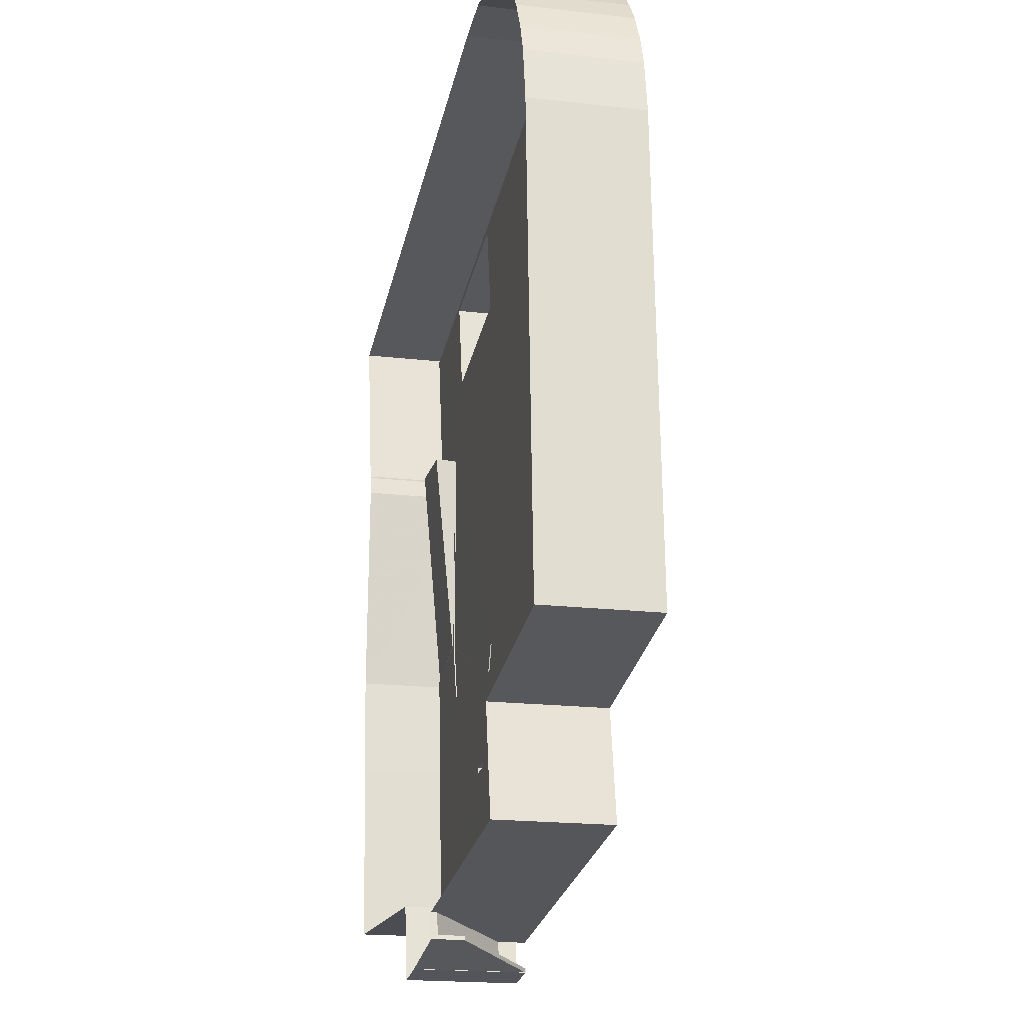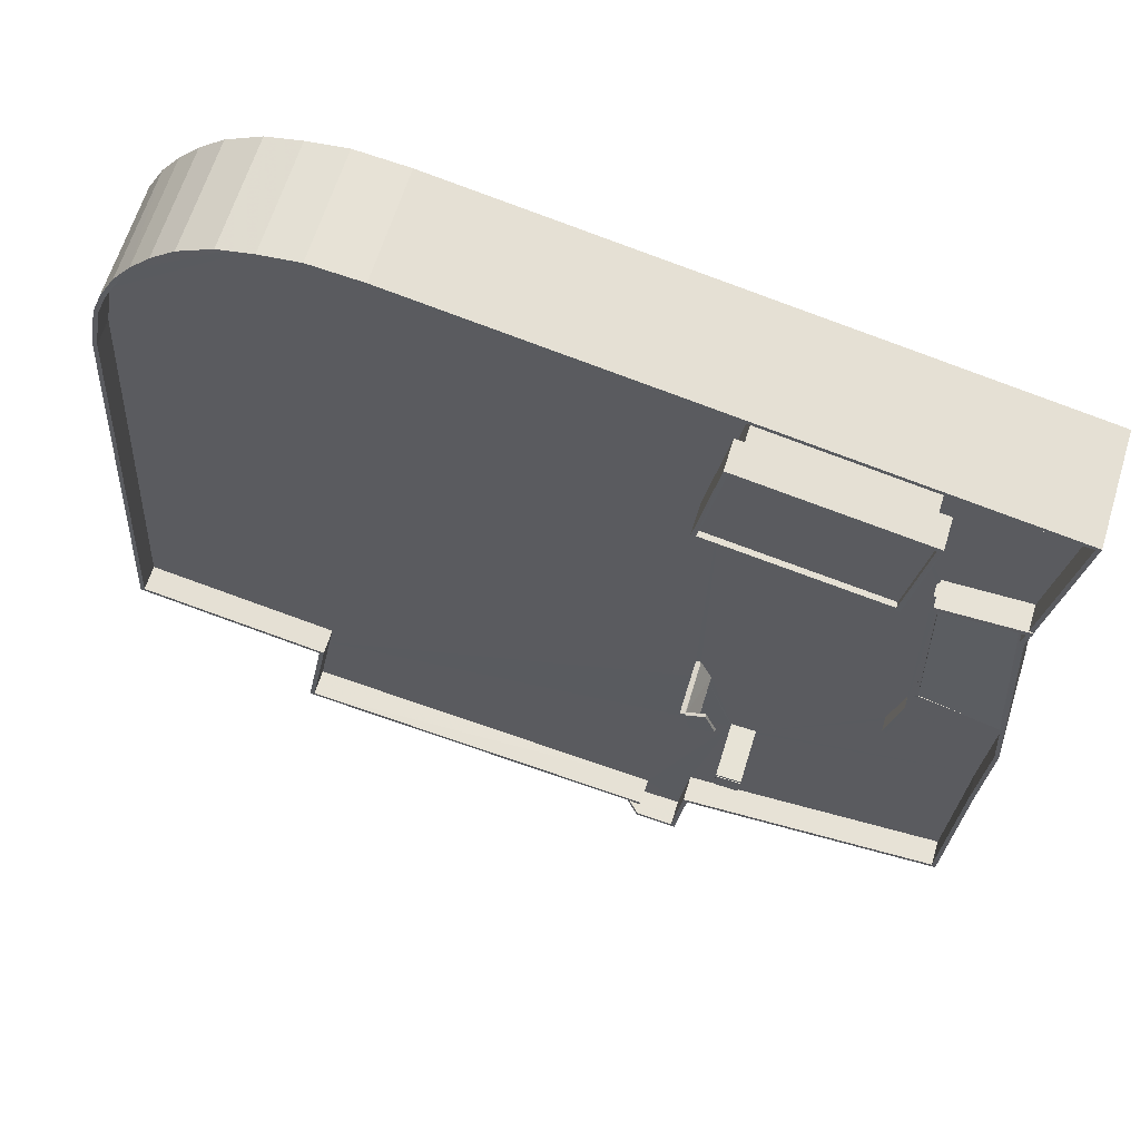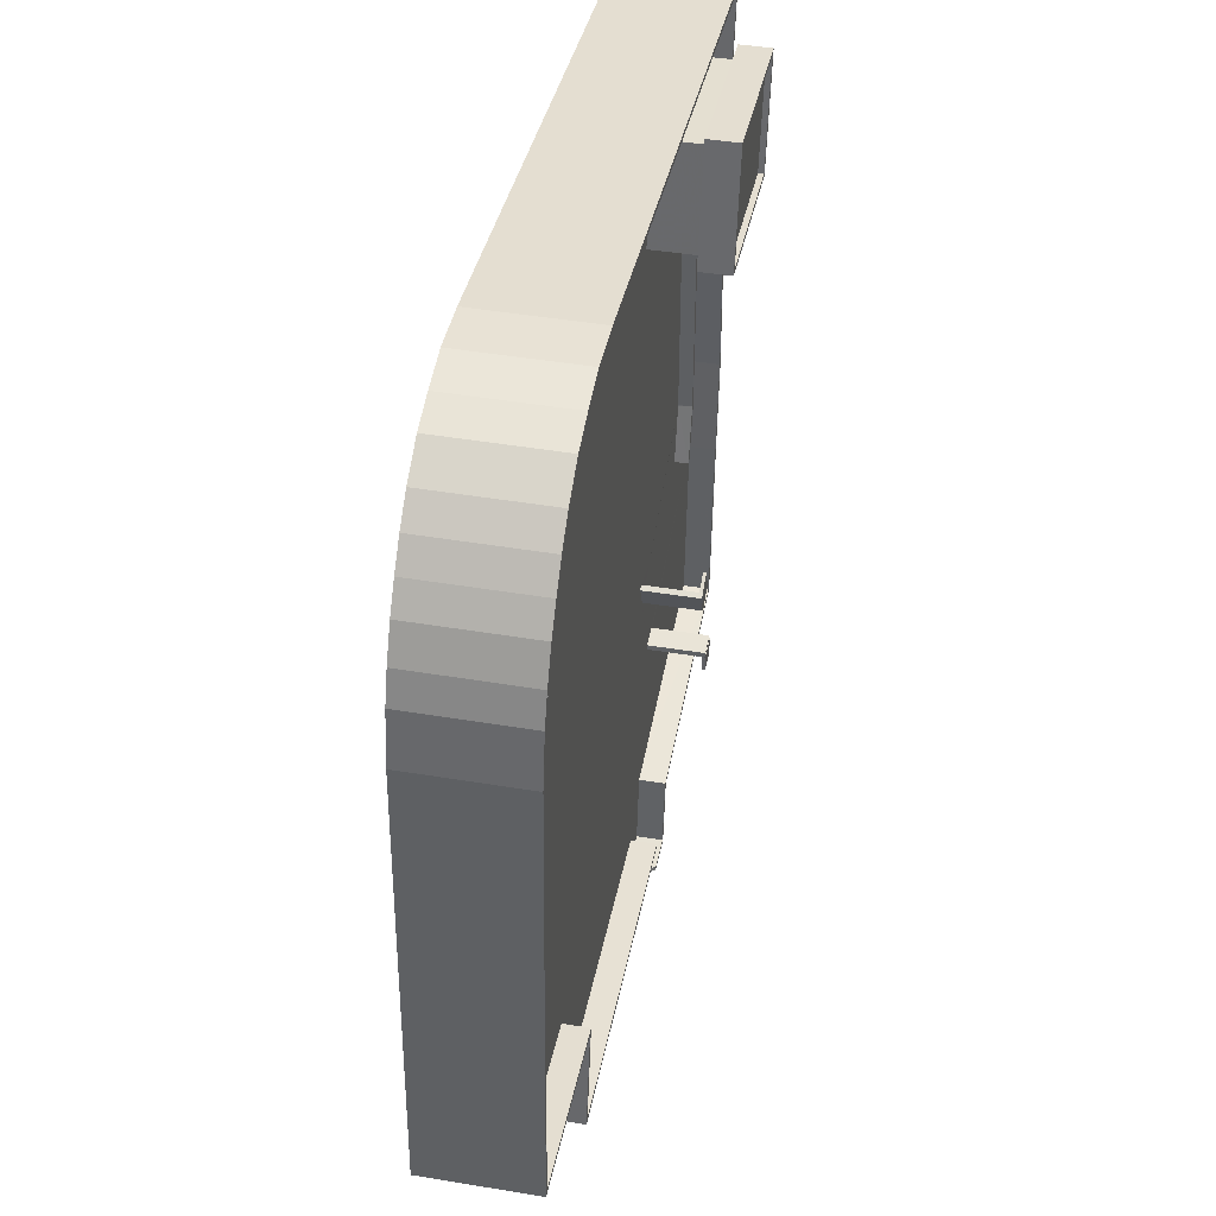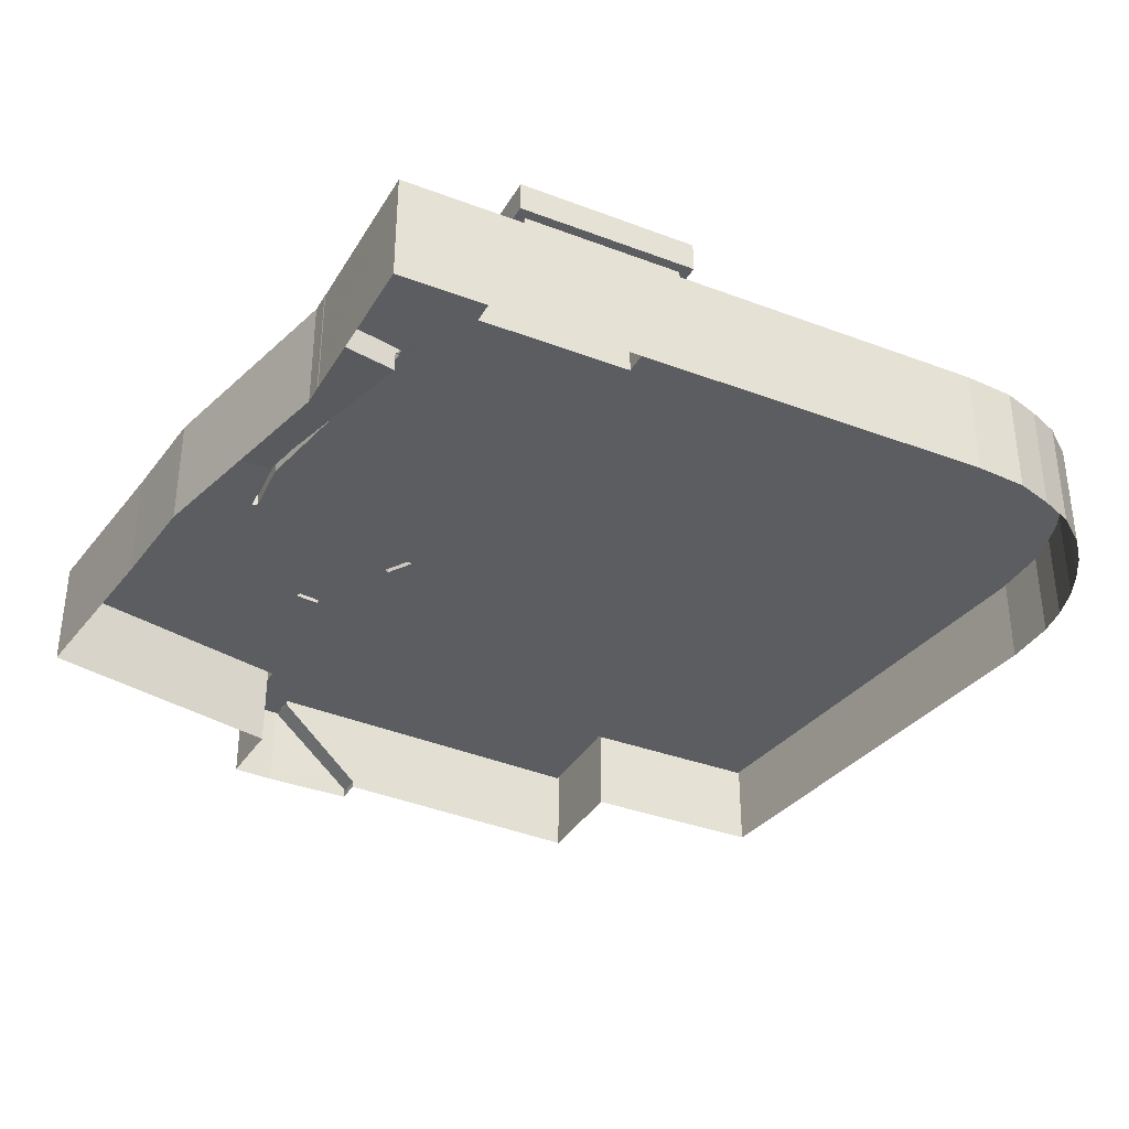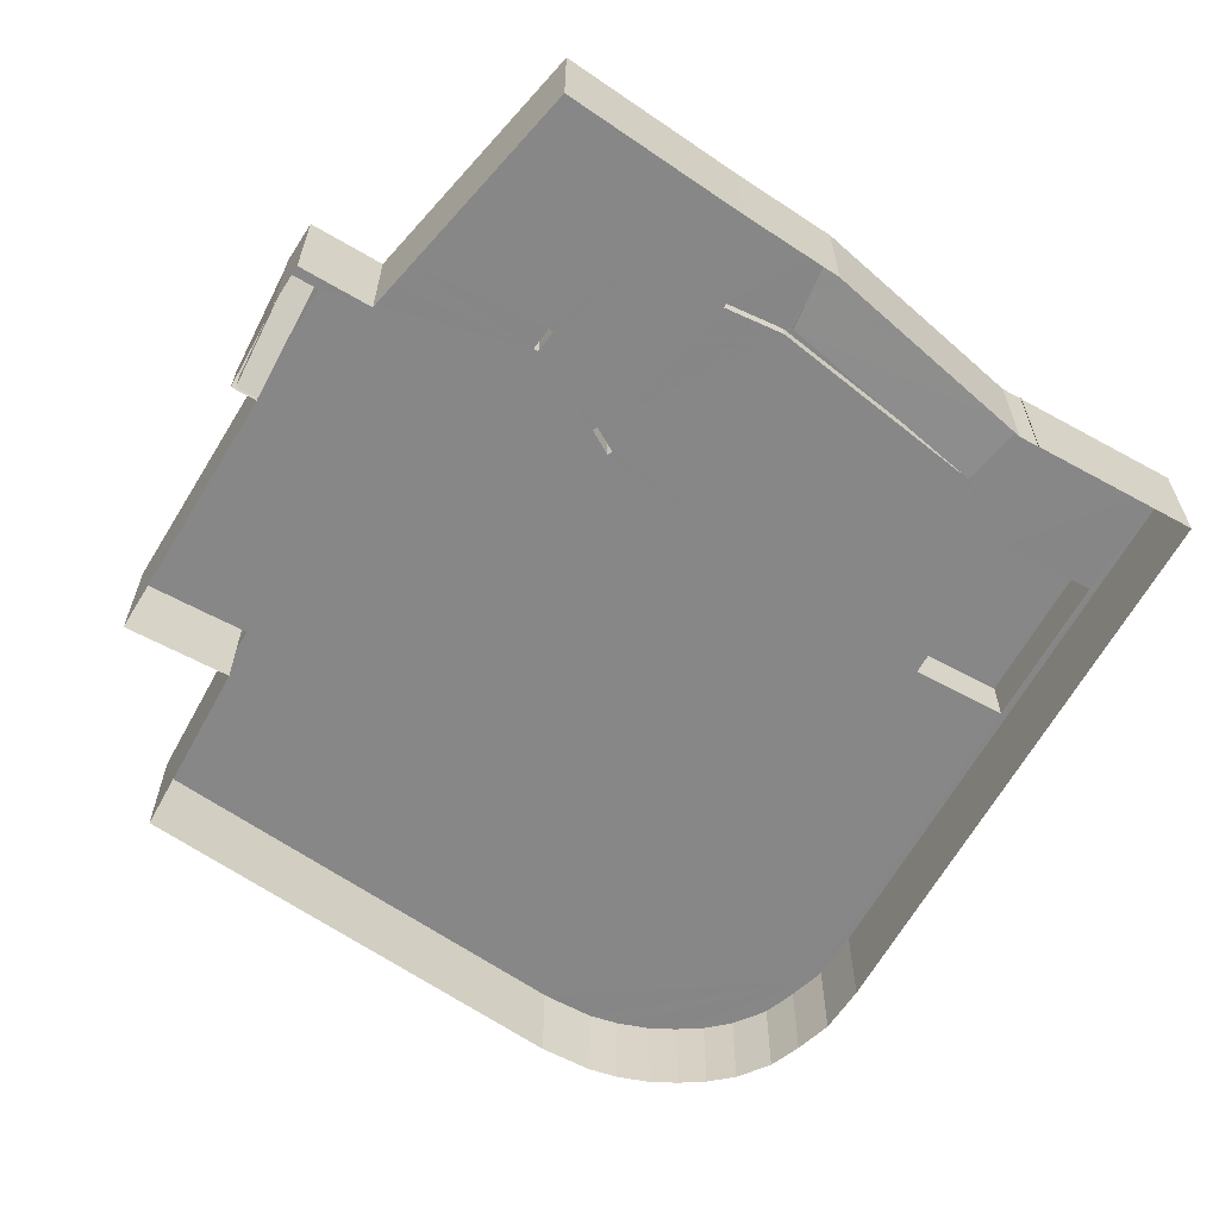
<metadata>
{"format":"obj","ext":"obj","renderer":"f3d","projection":"perspective","resolution":1024,"background":"white","views":[{"elev":-18.6,"azim":-102.6,"up":"+Y"},{"elev":62.6,"azim":16.9,"up":"+Y"},{"elev":46.3,"azim":-79.3,"up":"+Y"},{"elev":-35.7,"azim":142.9,"up":"+Z"},{"elev":-62.3,"azim":50.9,"up":"+Z"}]}
</metadata>
<code>
v -8.914e+04 -9.983e+04 6.078
v -8.914e+04 -9.984e+04 6.079
v -8.914e+04 -9.983e+04 6.079
v -8.913e+04 -9.982e+04 6.077
v -8.913e+04 -9.983e+04 6.077
v -8.914e+04 -9.983e+04 6.079
v -8.913e+04 -9.982e+04 6.076
v -8.913e+04 -9.981e+04 6.075
v -8.915e+04 -9.979e+04 6.076
v -8.912e+04 -9.98e+04 6.074
v -8.914e+04 -9.983e+04 6.079
v -8.915e+04 -9.983e+04 6.079
v -8.916e+04 -9.983e+04 6.079
v -8.913e+04 -9.981e+04 6.075
v -8.913e+04 -9.981e+04 6.075
v -8.913e+04 -9.981e+04 6.075
v -8.916e+04 -9.979e+04 6.076
v -8.915e+04 -9.979e+04 6.076
v -8.916e+04 -9.983e+04 6.08
v -8.916e+04 -9.98e+04 6.077
v -8.917e+04 -9.982e+04 6.08
v -8.916e+04 -9.979e+04 6.076
v -8.916e+04 -9.979e+04 6.076
v -8.916e+04 -9.98e+04 6.077
v -8.916e+04 -9.98e+04 6.077
v -8.916e+04 -9.98e+04 6.077
v -8.916e+04 -9.98e+04 6.077
v -8.916e+04 -9.98e+04 6.077
v -8.914e+04 -9.982e+04 12.53
v -8.914e+04 -9.982e+04 12.53
v -8.914e+04 -9.982e+04 12.53
v -8.914e+04 -9.982e+04 12.53
v -8.913e+04 -9.98e+04 12.07
v -8.913e+04 -9.98e+04 12.07
v -8.914e+04 -9.98e+04 12.07
v -8.914e+04 -9.98e+04 12.07
v -8.914e+04 -9.982e+04 12.52
v -8.914e+04 -9.983e+04 12.52
v -8.914e+04 -9.983e+04 12.52
v -8.914e+04 -9.982e+04 12.52
v -8.914e+04 -9.98e+04 12.07
v -8.914e+04 -9.98e+04 12.07
v -8.913e+04 -9.98e+04 12.07
v -8.913e+04 -9.98e+04 12.07
v -8.914e+04 -9.983e+04 11.22
v -8.914e+04 -9.983e+04 11.22
v -8.914e+04 -9.983e+04 11.22
v -8.914e+04 -9.983e+04 11.22
v -8.915e+04 -9.983e+04 7.568
v -8.915e+04 -9.983e+04 7.568
v -8.914e+04 -9.982e+04 10.06
v -8.913e+04 -9.983e+04 10.06
v -8.913e+04 -9.982e+04 10.05
v -8.913e+04 -9.982e+04 10.05
v -8.913e+04 -9.982e+04 10.05
v -8.914e+04 -9.983e+04 10.06
v -8.913e+04 -9.981e+04 10.05
v -8.913e+04 -9.981e+04 10.05
v -8.913e+04 -9.981e+04 10.05
v -8.913e+04 -9.982e+04 10.05
v -8.914e+04 -9.982e+04 10.06
v -8.914e+04 -9.982e+04 10.06
v -8.914e+04 -9.982e+04 10.06
v -8.914e+04 -9.982e+04 10.06
v -8.913e+04 -9.982e+04 10.05
v -8.913e+04 -9.982e+04 10.06
v -8.913e+04 -9.982e+04 10.05
v -8.913e+04 -9.982e+04 10.05
v -8.913e+04 -9.982e+04 10.05
v -8.913e+04 -9.982e+04 10.05
v -8.913e+04 -9.982e+04 10.05
v -8.913e+04 -9.982e+04 10.05
v -8.913e+04 -9.982e+04 10.05
v -8.913e+04 -9.98e+04 10.05
v -8.913e+04 -9.981e+04 10.05
v -8.912e+04 -9.98e+04 10.05
v -8.913e+04 -9.981e+04 10.05
v -8.913e+04 -9.982e+04 10.05
v -8.913e+04 -9.981e+04 10.05
v -8.913e+04 -9.981e+04 10.05
v -8.916e+04 -9.98e+04 10.06
v -8.915e+04 -9.979e+04 10.05
v -8.916e+04 -9.979e+04 10.05
v -8.914e+04 -9.98e+04 10.05
v -8.914e+04 -9.98e+04 10.05
v -8.913e+04 -9.981e+04 10.05
v -8.913e+04 -9.981e+04 10.05
v -8.914e+04 -9.982e+04 10.06
v -8.914e+04 -9.982e+04 10.06
v -8.916e+04 -9.983e+04 10.06
v -8.916e+04 -9.983e+04 10.06
v -8.914e+04 -9.982e+04 10.06
v -8.916e+04 -9.98e+04 10.06
v -8.916e+04 -9.982e+04 10.06
v -8.916e+04 -9.979e+04 10.05
v -8.916e+04 -9.979e+04 10.05
v -8.913e+04 -9.98e+04 10.05
v -8.916e+04 -9.98e+04 10.06
v -8.913e+04 -9.982e+04 10.05
v -8.914e+04 -9.982e+04 10.06
v -8.916e+04 -9.98e+04 10.06
v -8.916e+04 -9.98e+04 10.05
v -8.916e+04 -9.98e+04 10.06
v -8.913e+04 -9.981e+04 10.68
v -8.913e+04 -9.982e+04 10.68
v -8.913e+04 -9.982e+04 10.68
v -8.913e+04 -9.982e+04 10.68
v -8.913e+04 -9.981e+04 10.68
v -8.913e+04 -9.982e+04 10.68
v -8.916e+04 -9.983e+04 11.26
v -8.914e+04 -9.983e+04 11.26
v -8.916e+04 -9.983e+04 11.26
v -8.916e+04 -9.98e+04 11.26
v -8.917e+04 -9.982e+04 11.26
v -8.916e+04 -9.982e+04 11.26
v -8.916e+04 -9.983e+04 11.26
v -8.912e+04 -9.98e+04 11.25
v -8.913e+04 -9.981e+04 11.25
v -8.913e+04 -9.981e+04 11.25
v -8.914e+04 -9.983e+04 11.26
v -8.916e+04 -9.98e+04 11.26
v -8.916e+04 -9.98e+04 11.26
v -8.915e+04 -9.979e+04 11.25
v -8.912e+04 -9.98e+04 11.25
v -8.916e+04 -9.98e+04 11.26
v -8.915e+04 -9.979e+04 11.25
v -8.915e+04 -9.979e+04 11.25
v -8.913e+04 -9.981e+04 11.25
v -8.916e+04 -9.98e+04 11.26
v -8.916e+04 -9.98e+04 11.26
v -8.916e+04 -9.979e+04 11.25
v -8.916e+04 -9.983e+04 11.26
v -8.916e+04 -9.98e+04 11.26
v -8.916e+04 -9.979e+04 11.25
v -8.916e+04 -9.979e+04 11.25
v -8.915e+04 -9.979e+04 11.25
v -8.916e+04 -9.98e+04 11.25
v -8.916e+04 -9.98e+04 11.25
v -8.916e+04 -9.979e+04 11.25
v -8.916e+04 -9.98e+04 11.26
v -8.916e+04 -9.979e+04 11.25
v -8.916e+04 -9.98e+04 11.26
v -8.916e+04 -9.98e+04 11.26
v -8.916e+04 -9.979e+04 11.25
v -8.914e+04 -9.983e+04 10.01
v -8.915e+04 -9.983e+04 6.368
v -8.914e+04 -9.983e+04 10.02
v -8.914e+04 -9.983e+04 6.367
v -8.914e+04 -9.983e+04 12.67
v -8.914e+04 -9.982e+04 12.67
v -8.914e+04 -9.983e+04 12.67
v -8.914e+04 -9.982e+04 12.67
v -8.914e+04 -9.98e+04 13.47
v -8.913e+04 -9.98e+04 13.47
v -8.914e+04 -9.98e+04 13.47
v -8.913e+04 -9.98e+04 13.47
v -8.914e+04 -9.982e+04 12.68
v -8.914e+04 -9.982e+04 12.68
v -8.914e+04 -9.982e+04 12.68
v -8.914e+04 -9.982e+04 12.68
v -8.913e+04 -9.981e+04 11.31
v -8.913e+04 -9.981e+04 11.31
v -8.913e+04 -9.981e+04 11.31
v -8.913e+04 -9.981e+04 11.31
v -8.913e+04 -9.981e+04 9.024
v -8.913e+04 -9.982e+04 10.02
v -8.913e+04 -9.981e+04 8.994
v -8.913e+04 -9.982e+04 10.08
v -8.913e+04 -9.981e+04 11.25
v -8.913e+04 -9.981e+04 11.25
v -8.913e+04 -9.981e+04 11.25
v -8.914e+04 -9.983e+04 11.26
v -8.914e+04 -9.983e+04 11.26
v -8.914e+04 -9.983e+04 11.26
v -8.913e+04 -9.982e+04 11.25
v -8.913e+04 -9.982e+04 11.25
v -8.914e+04 -9.984e+04 11.26
v -8.914e+04 -9.983e+04 11.26
v -8.914e+04 -9.983e+04 11.26
v -8.913e+04 -9.981e+04 11.25
v -8.913e+04 -9.982e+04 11.25
v -8.913e+04 -9.983e+04 11.26
v -8.913e+04 -9.983e+04 11.26
v -8.913e+04 -9.982e+04 11.25
v -8.914e+04 -9.983e+04 10.06
v -8.914e+04 -9.983e+04 10.06
v -8.914e+04 -9.983e+04 10.06
v -8.914e+04 -9.983e+04 10.06
v -8.914e+04 -9.983e+04 10.06
v -8.916e+04 -9.983e+04 10.06
v -8.914e+04 -9.983e+04 10.06
v -8.914e+04 -9.983e+04 10.06
v -8.913e+04 -9.98e+04 13.22
v -8.914e+04 -9.98e+04 13.22
v -8.913e+04 -9.98e+04 13.22
v -8.914e+04 -9.98e+04 13.22
v -8.914e+04 -9.982e+04 12.64
v -8.914e+04 -9.982e+04 12.64
v -8.914e+04 -9.982e+04 12.64
v -8.914e+04 -9.982e+04 12.64
v -8.914e+04 -9.982e+04 12.64
v -8.914e+04 -9.982e+04 12.64
v -8.914e+04 -9.982e+04 12.64
v -8.914e+04 -9.982e+04 12.64
v -8.914e+04 -9.982e+04 12.65
v -8.914e+04 -9.982e+04 12.65
v -8.914e+04 -9.982e+04 12.65
v -8.914e+04 -9.982e+04 12.65
v -8.914e+04 -9.982e+04 12.65
v -8.914e+04 -9.982e+04 12.65
v -8.914e+04 -9.982e+04 12.65
v -8.914e+04 -9.982e+04 12.65
v -8.914e+04 -9.98e+04 13.47
v -8.914e+04 -9.98e+04 13.47
v -8.913e+04 -9.98e+04 13.47
v -8.913e+04 -9.98e+04 13.47
v -8.915e+04 -9.979e+04 10.05
v -8.915e+04 -9.979e+04 10.05
v -8.912e+04 -9.98e+04 10.05
f 1 2 3
f 1 4 5
f 2 6 3
f 1 7 4
f 8 9 10
f 11 3 12
f 7 13 14
f 15 16 8
f 9 17 18
f 13 11 19
f 14 9 16
f 20 13 21
f 17 22 23
f 9 20 24
f 25 9 24
f 26 22 17
f 25 27 9
f 28 26 17
f 28 17 27
f 11 1 3
f 1 13 7
f 16 9 8
f 13 9 14
f 9 27 17
f 11 13 1
f 13 20 9
f 29 30 31
f 29 32 30
f 33 34 35
f 36 33 35
f 37 38 39
f 37 40 38
f 35 41 36
f 41 42 36
f 33 43 44
f 34 33 44
f 43 42 41
f 44 43 41
f 45 46 47
f 48 47 49
f 47 50 49
f 47 46 50
f 51 52 53
f 54 55 53
f 51 56 52
f 57 58 59
f 59 60 54
f 61 56 51
f 62 63 64
f 65 63 66
f 62 51 53
f 67 68 69
f 70 67 55
f 71 68 70
f 55 66 62
f 58 72 59
f 73 70 54
f 60 73 54
f 59 72 60
f 55 62 53
f 54 70 55
f 62 66 63
f 70 68 67
f 74 75 76
f 74 77 75
f 78 69 68
f 78 79 80
f 81 82 83
f 82 84 85
f 79 86 80
f 77 87 86
f 88 89 63
f 90 91 92
f 90 93 94
f 83 95 96
f 74 76 97
f 93 82 98
f 63 65 99
f 92 100 90
f 84 100 88
f 98 82 101
f 102 83 96
f 74 84 87
f 101 82 103
f 81 83 102
f 87 88 99
f 103 82 81
f 80 69 78
f 86 87 80
f 74 87 77
f 84 82 93
f 99 88 63
f 100 93 90
f 87 84 88
f 84 93 100
f 104 105 106
f 106 105 107
f 104 108 105
f 107 105 109
f 110 111 112
f 113 114 115
f 110 112 116
f 115 114 116
f 117 118 119
f 111 120 112
f 121 122 113
f 123 124 117
f 125 122 121
f 126 127 123
f 124 128 118
f 125 129 130
f 126 131 127
f 116 112 132
f 129 133 130
f 131 134 135
f 136 124 123
f 133 137 138
f 135 134 139
f 121 113 140
f 115 116 132
f 113 115 140
f 138 141 139
f 142 125 121
f 129 125 142
f 129 143 133
f 127 131 144
f 127 136 123
f 143 137 133
f 137 141 138
f 141 135 139
f 131 135 144
f 124 118 117
f 145 146 147
f 145 148 146
f 149 150 151
f 149 152 150
f 153 154 155
f 153 156 154
f 157 158 159
f 160 157 159
f 161 162 163
f 164 161 163
f 165 166 167
f 167 71 72
f 60 72 168
f 168 71 70
f 167 166 71
f 72 71 168
f 169 170 171
f 172 173 174
f 175 169 176
f 173 177 174
f 178 174 179
f 169 171 180
f 181 175 176
f 181 182 183
f 176 169 180
f 179 174 177
f 179 183 182
f 184 181 176
f 178 179 182
f 184 182 181
f 56 61 185
f 64 92 61
f 63 89 64
f 186 185 187
f 188 186 189
f 89 92 64
f 61 92 91
f 187 91 190
f 191 189 192
f 192 186 187
f 185 61 187
f 189 186 192
f 187 61 91
f 193 194 195
f 193 196 194
f 197 198 199
f 198 197 200
f 201 202 203
f 204 201 203
f 202 200 203
f 203 200 197
f 205 206 207
f 208 205 207
f 208 209 210
f 209 211 212
f 209 212 210
f 208 207 209
f 155 213 214
f 155 214 153
f 215 154 216
f 215 214 213
f 216 154 156
f 214 215 216
f 217 82 218
f 219 218 85
f 76 219 97
f 218 82 85
f 97 219 85
f 20 114 113
f 20 21 114
f 179 2 1
f 179 177 2
f 213 36 42
f 213 155 36
f 183 179 1
f 5 183 1
f 19 110 116
f 13 19 116
f 116 114 21
f 13 116 21
f 105 108 87
f 99 105 87
f 47 172 45
f 188 45 186
f 186 45 174
f 45 172 174
f 217 127 82
f 82 144 83
f 82 127 144
f 207 158 157
f 209 207 157
f 55 107 109
f 66 55 109
f 38 204 149
f 149 204 152
f 38 40 204
f 152 204 203
f 216 193 195
f 216 156 193
f 201 204 40
f 51 201 40
f 199 198 37
f 51 40 61
f 37 198 61
f 40 37 61
f 154 43 33
f 154 215 43
f 216 195 194
f 214 216 194
f 112 120 187
f 190 112 187
f 147 191 192
f 145 147 192
f 122 125 25
f 24 122 25
f 3 49 12
f 3 48 49
f 176 180 59
f 54 176 59
f 113 122 24
f 20 113 24
f 27 133 28
f 27 130 133
f 137 102 96
f 141 137 96
f 85 84 41
f 35 85 41
f 139 134 23
f 22 139 23
f 183 5 4
f 181 183 4
f 23 131 17
f 23 134 131
f 176 54 53
f 184 176 53
f 10 9 123
f 117 10 123
f 144 95 83
f 144 135 95
f 125 130 27
f 25 125 27
f 143 81 102
f 137 143 102
f 30 211 160
f 160 211 157
f 30 32 211
f 157 211 209
f 121 98 101
f 142 121 101
f 16 15 170
f 58 165 167
f 15 164 170
f 58 79 165
f 86 79 163
f 164 163 171
f 58 57 171
f 170 164 171
f 58 163 79
f 163 58 171
f 118 161 119
f 8 119 15
f 15 119 164
f 119 161 164
f 198 64 61
f 198 200 64
f 29 31 206
f 207 206 158
f 158 206 159
f 206 31 159
f 201 62 202
f 201 51 62
f 214 194 196
f 153 214 196
f 166 78 68
f 71 166 68
f 117 8 10
f 117 119 8
f 180 57 59
f 180 171 57
f 31 160 159
f 31 30 160
f 37 39 199
f 197 199 150
f 150 199 151
f 199 39 151
f 135 96 95
f 135 141 96
f 18 123 9
f 18 126 123
f 39 149 151
f 39 38 149
f 46 191 50
f 146 50 147
f 189 191 46
f 50 191 147
f 161 118 128
f 161 128 162
f 128 77 162
f 128 75 77
f 219 76 124
f 76 75 128
f 76 128 124
f 97 35 34
f 97 85 35
f 136 218 219
f 124 136 219
f 28 138 26
f 28 133 138
f 197 150 152
f 203 197 152
f 80 104 69
f 104 106 69
f 106 67 69
f 208 92 89
f 205 208 89
f 44 84 74
f 44 41 84
f 169 7 14
f 169 175 7
f 90 132 91
f 91 112 190
f 91 132 112
f 136 217 218
f 136 127 217
f 145 192 148
f 19 11 148
f 19 148 110
f 148 192 111
f 148 111 110
f 143 103 81
f 143 129 103
f 115 90 94
f 115 132 90
f 202 64 200
f 202 62 64
f 175 4 7
f 175 181 4
f 26 139 22
f 26 138 139
f 188 189 46
f 45 188 46
f 212 100 210
f 212 88 100
f 166 79 78
f 166 165 79
f 2 173 6
f 2 177 173
f 185 178 56
f 56 182 52
f 56 178 182
f 178 185 186
f 174 178 186
f 168 70 73
f 167 72 58
f 148 11 146
f 50 146 49
f 49 146 12
f 146 11 12
f 142 101 103
f 129 142 103
f 66 109 65
f 109 105 65
f 105 99 65
f 121 93 98
f 121 140 93
f 170 169 14
f 16 170 14
f 131 126 18
f 17 131 18
f 3 6 48
f 47 48 172
f 172 48 173
f 48 6 173
f 154 33 36
f 155 154 36
f 184 53 52
f 182 184 52
f 100 92 208
f 210 100 208
f 74 97 34
f 44 74 34
f 153 196 193
f 156 153 193
f 187 111 192
f 187 120 111
f 73 60 168
f 213 42 43
f 215 213 43
f 140 94 93
f 140 115 94
f 77 163 162
f 77 86 163
f 80 108 104
f 80 87 108
f 67 106 107
f 55 67 107
f 32 212 211
f 212 32 88
f 205 89 29
f 206 205 29
f 89 88 32
f 89 32 29

</code>
